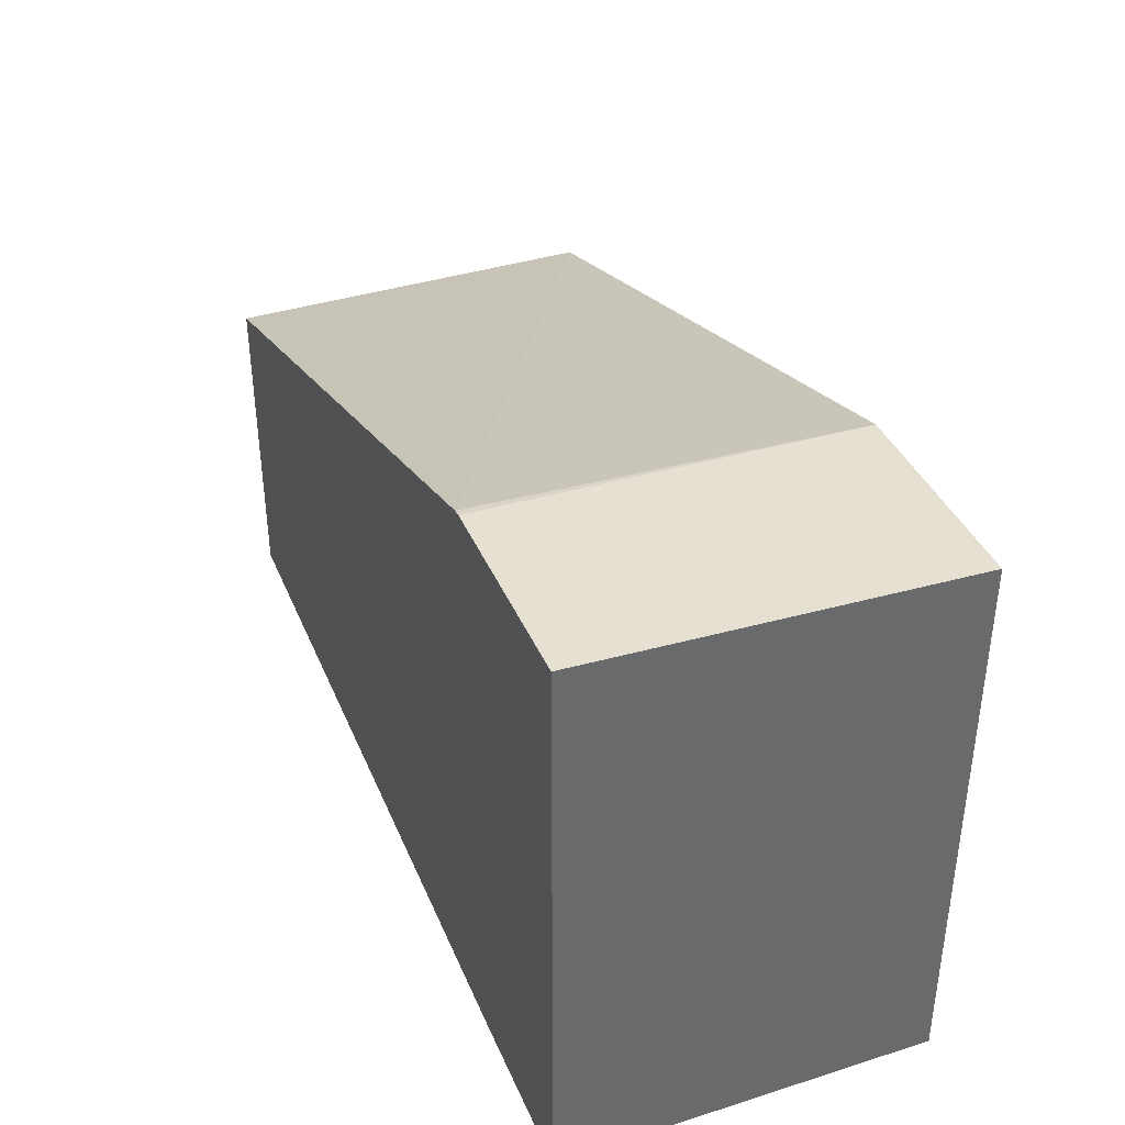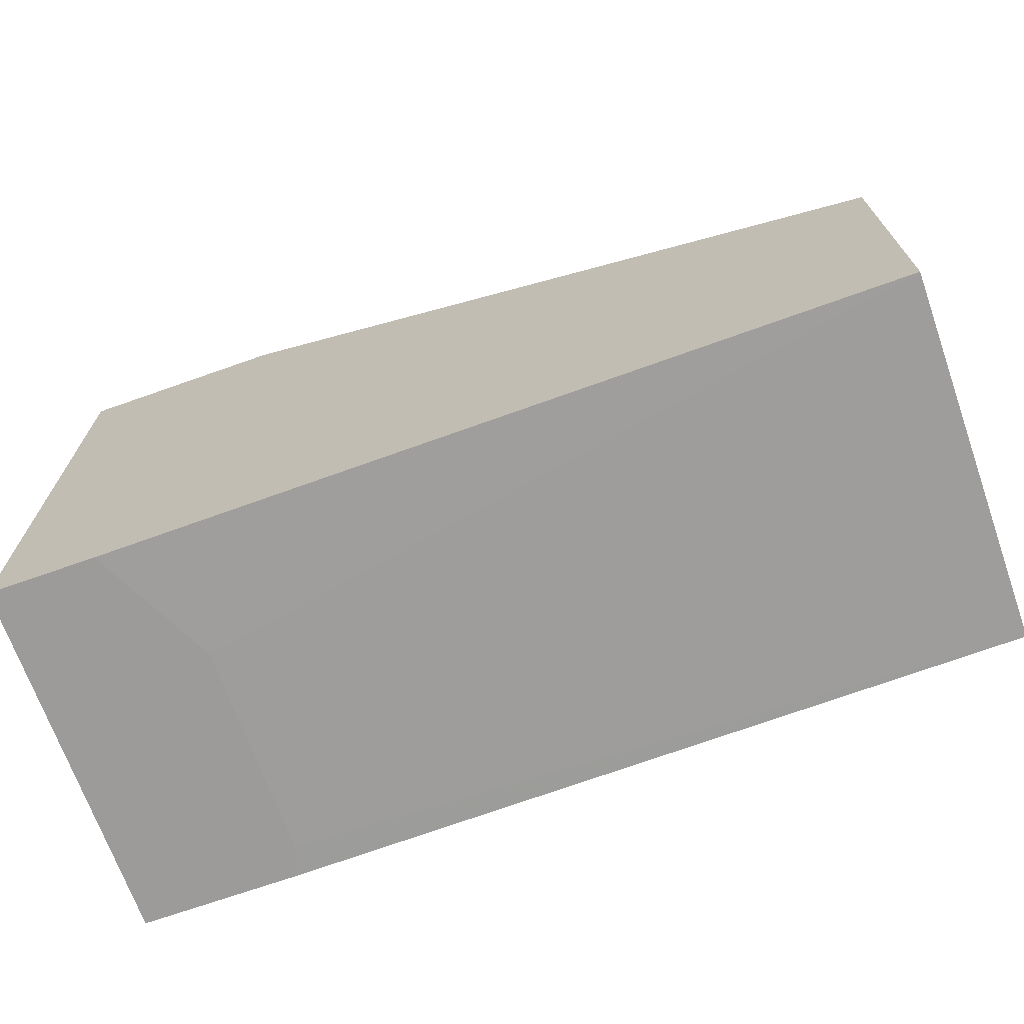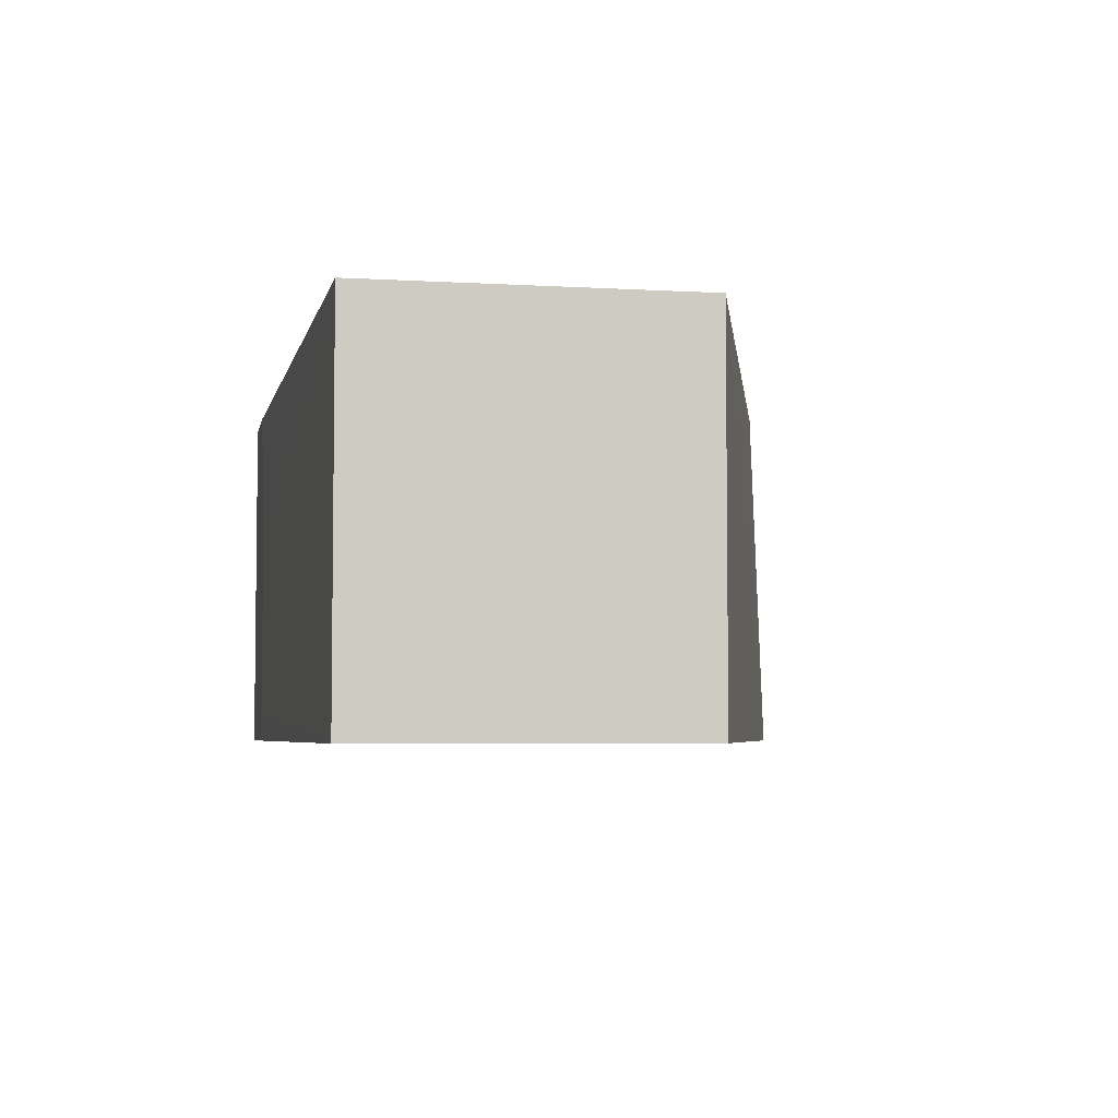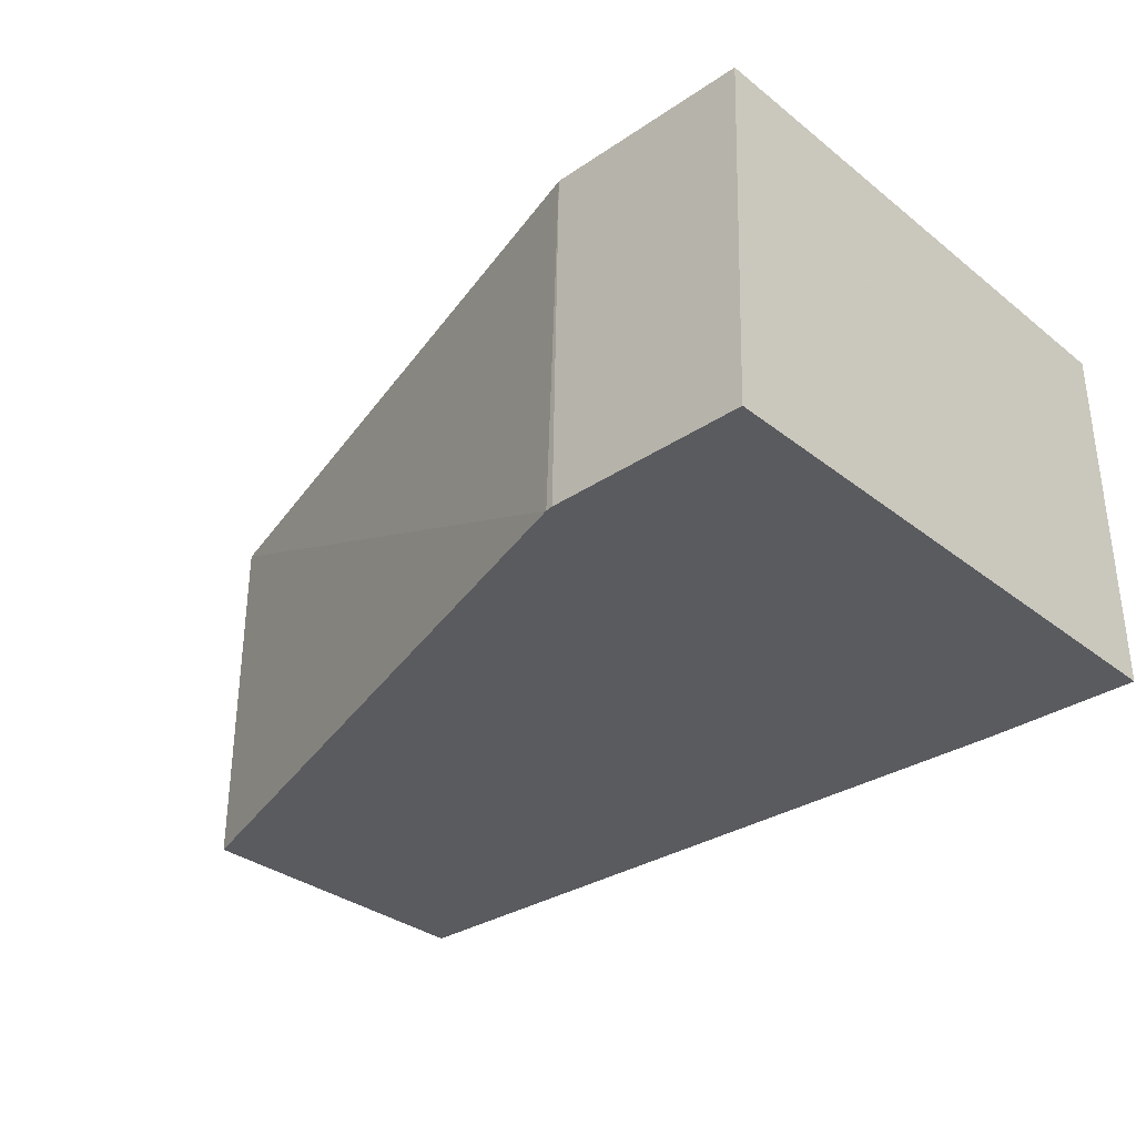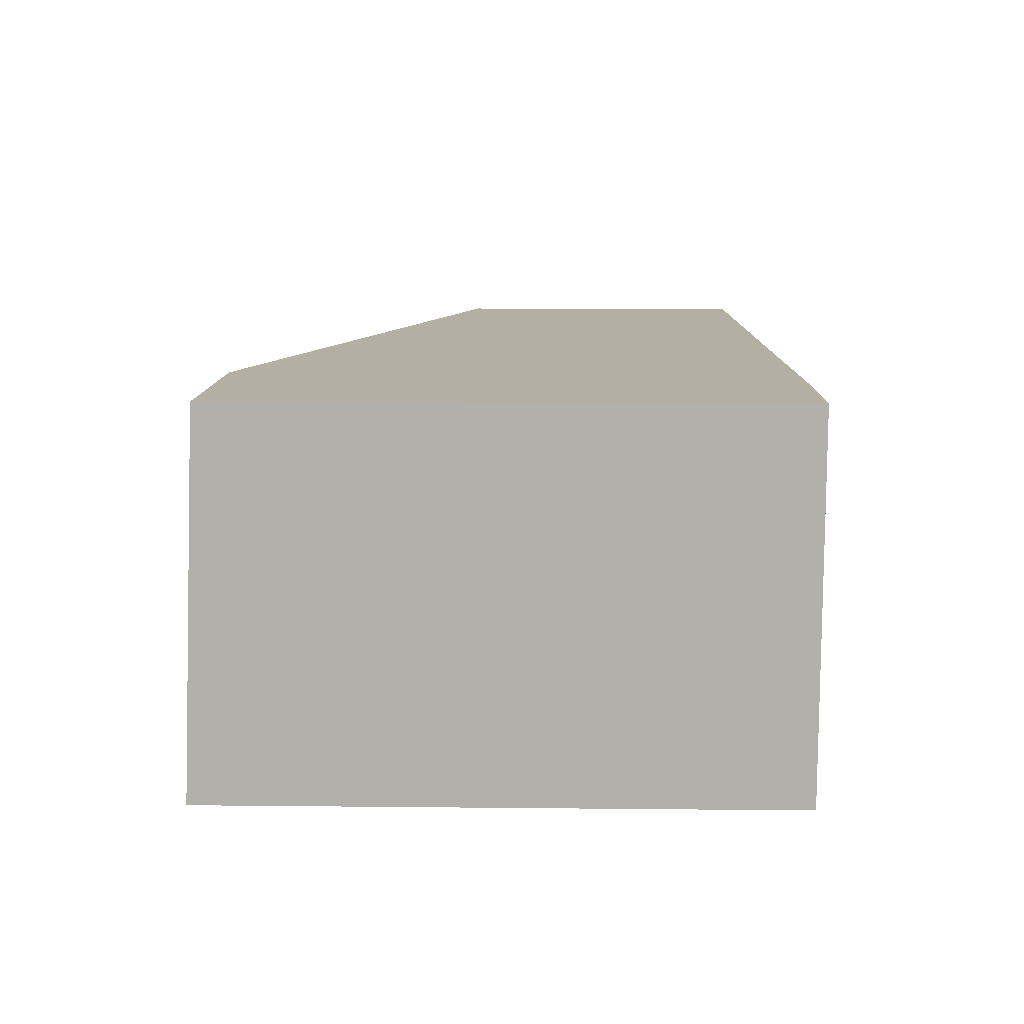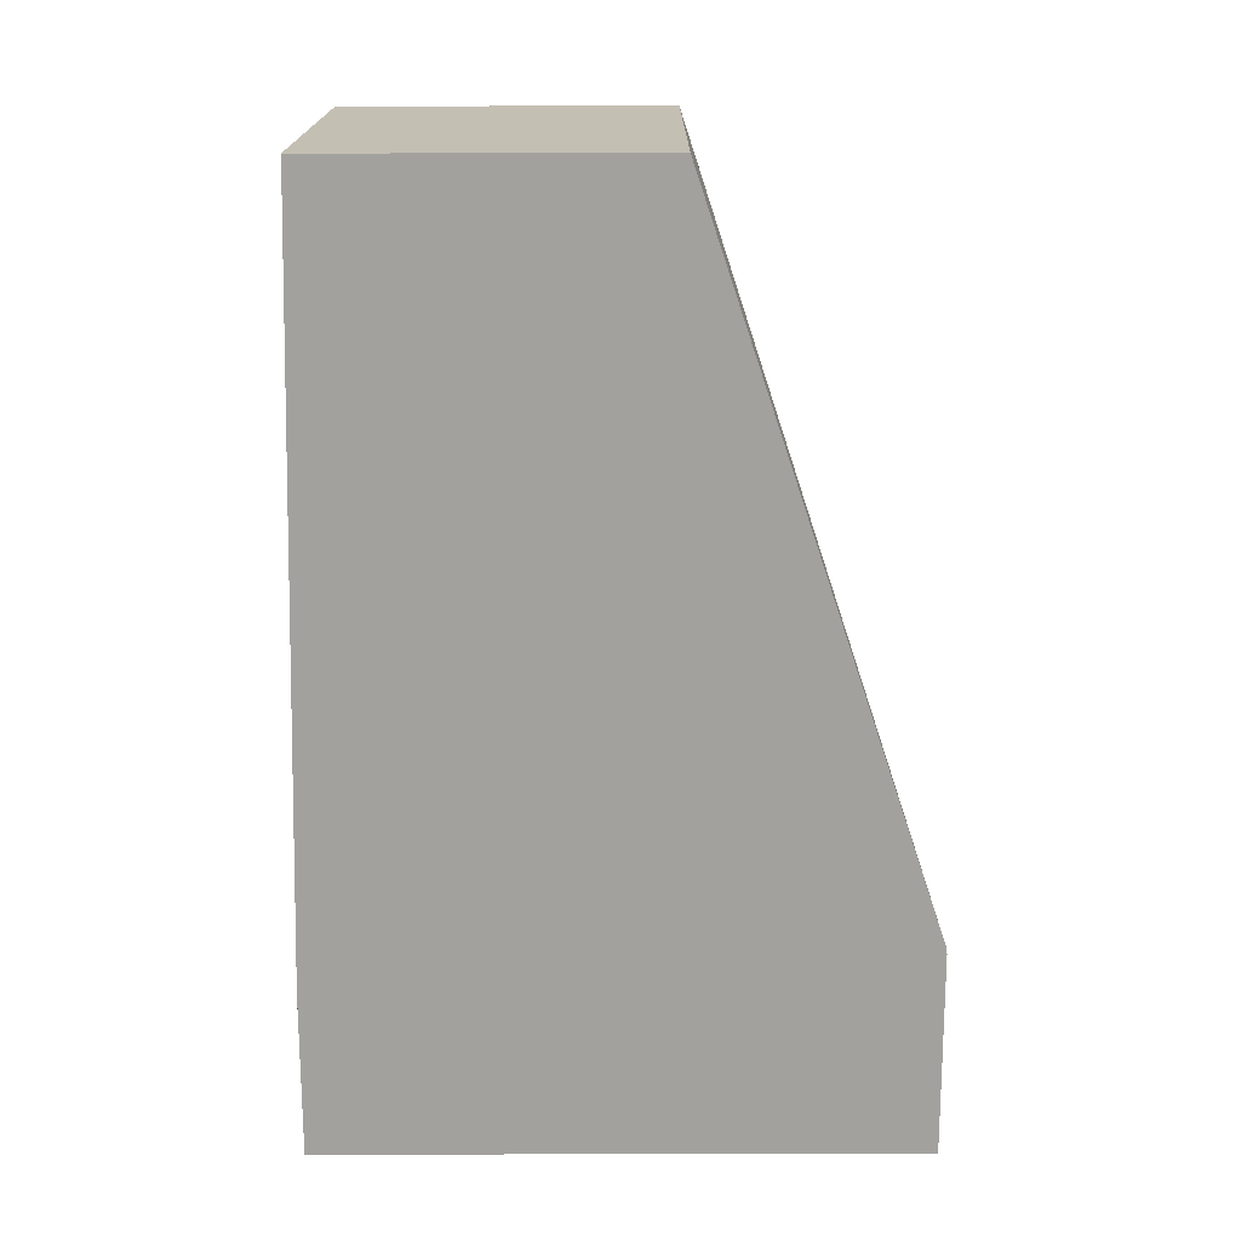
<metadata>
{"format":"obj","ext":"obj","renderer":"f3d","projection":"perspective","resolution":1024,"background":"white","views":[{"elev":38.6,"azim":-111.6,"up":"+Y"},{"elev":-69.7,"azim":19.5,"up":"+Y"},{"elev":-4.7,"azim":79.3,"up":"+Z"},{"elev":-32.9,"azim":-137.1,"up":"+Z"},{"elev":11.2,"azim":-88.6,"up":"+Z"},{"elev":-72.1,"azim":90.1,"up":"+Z"}]}
</metadata>
<code>
v -0.3125 -0.4152 -0.4763
v -0.3125 -0.2228 -0.4763
v -0.3125 -0.4152 -0.6045
v -0.2757 -0.4152 -0.4763
v -0.3125 -0.2175 -0.6045
v -0.2413 -0.2228 -0.4763
v -0.2573 -0.4152 -0.6045
v -0.2543 -0.4152 -0.5191
v -0.003943 -0.4084 -0.4763
v -0.244 -0.2175 -0.6045
v -0.2413 -0.2179 -0.6045
v -0.003943 -0.297 -0.4763
v -0.254 -0.4152 -0.594
v -0.003943 -0.4084 -0.6045
v -0.254 -0.4152 -0.5198
v -0.003943 -0.297 -0.6045
f 3 16 14
f 3 14 7
f 4 8 9
f 6 11 10
f 6 12 11
f 9 16 12
f 8 15 9
f 9 14 16
f 9 15 13
f 9 13 14
f 11 12 16
f 3 11 16
f 7 14 13
f 3 10 11
f 1 8 4
f 2 10 5
f 3 5 10
f 1 2 5
f 1 5 3
f 1 3 7
f 1 13 15
f 1 7 13
f 1 4 9
f 1 9 12
f 1 12 6
f 1 6 2
f 2 6 10
f 1 15 8

</code>
